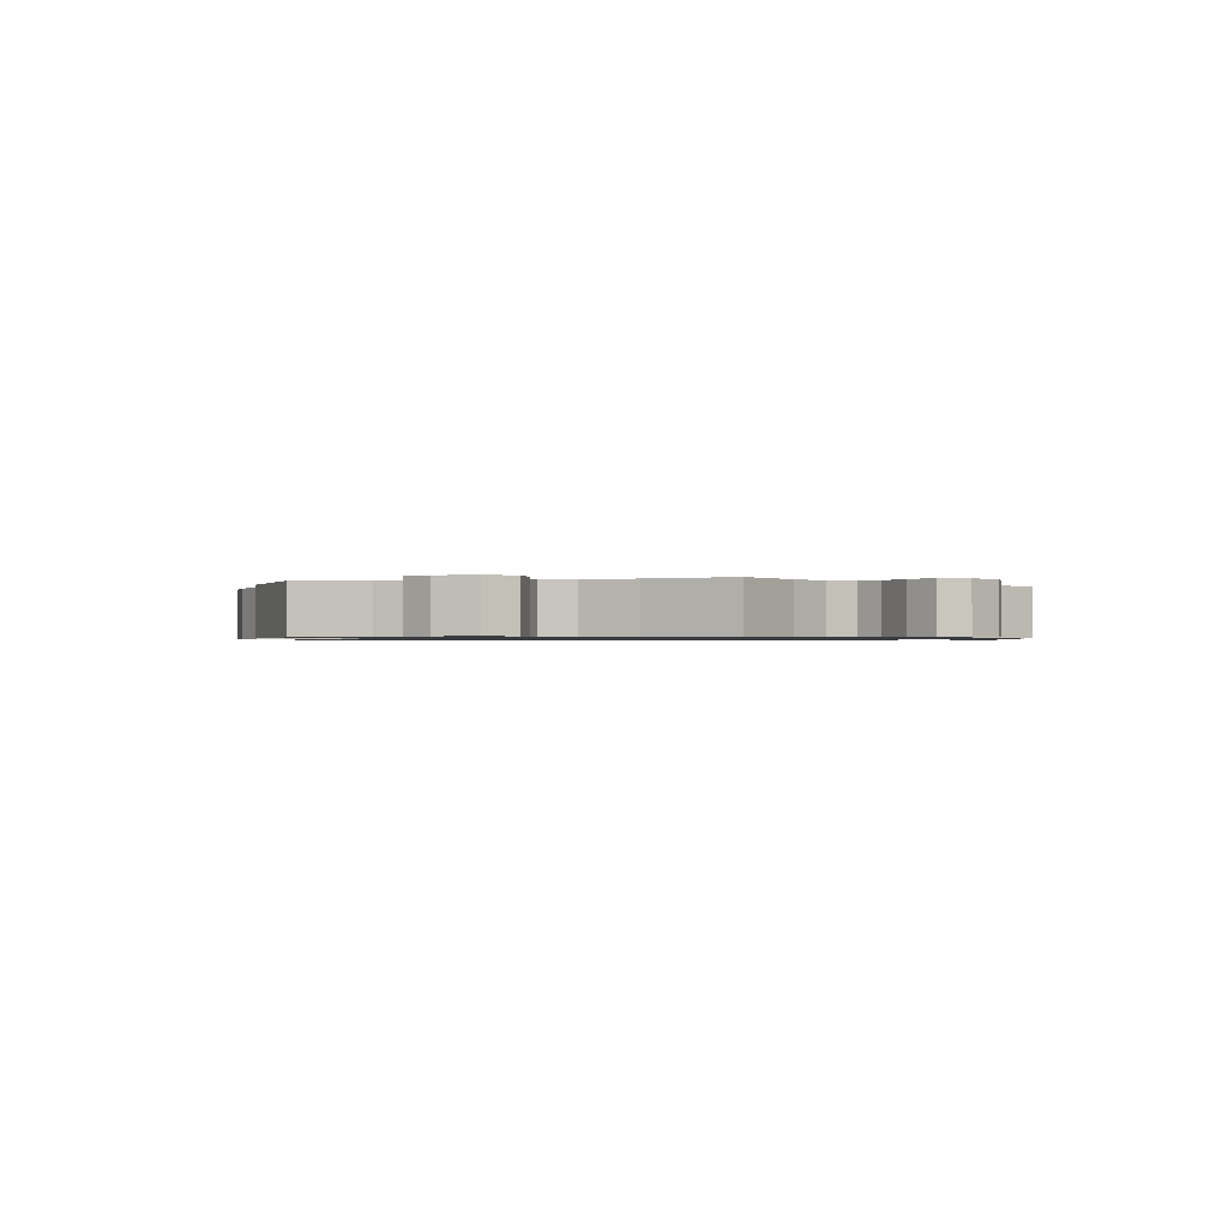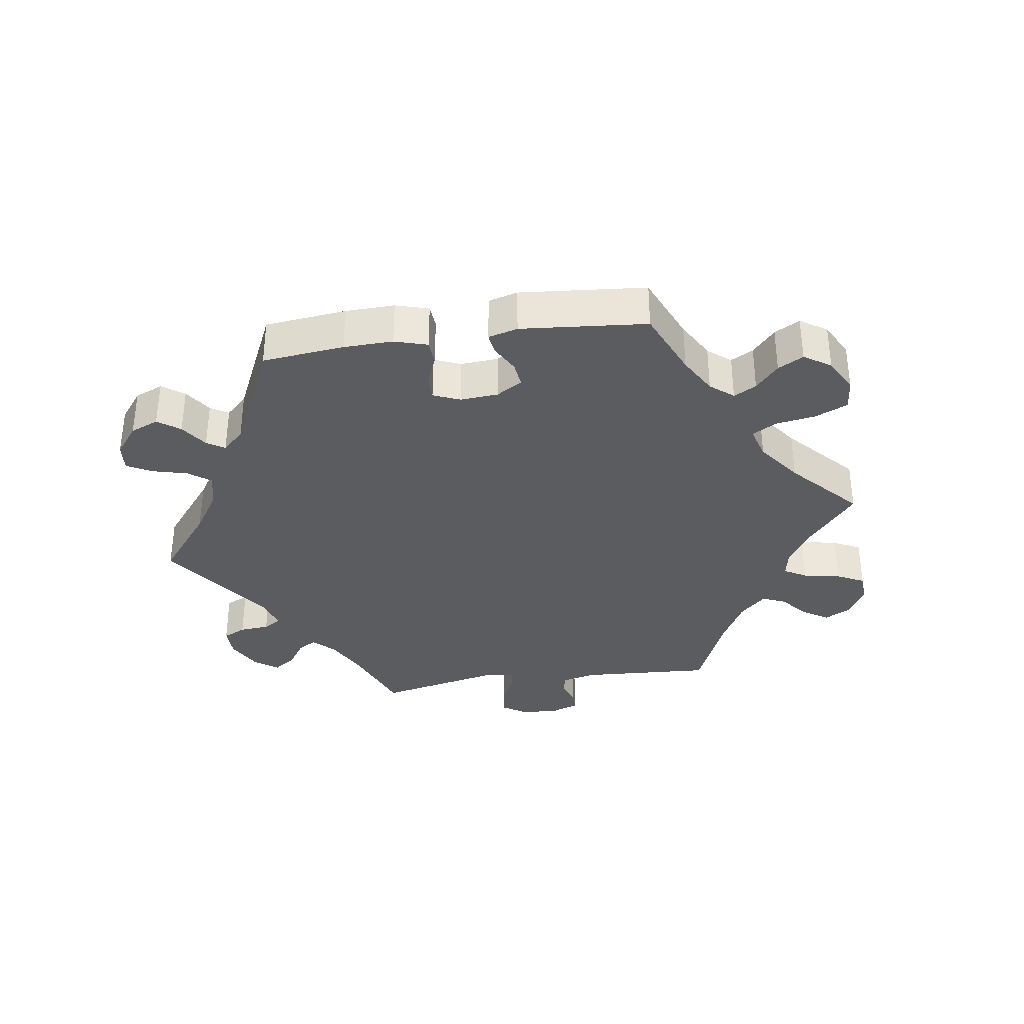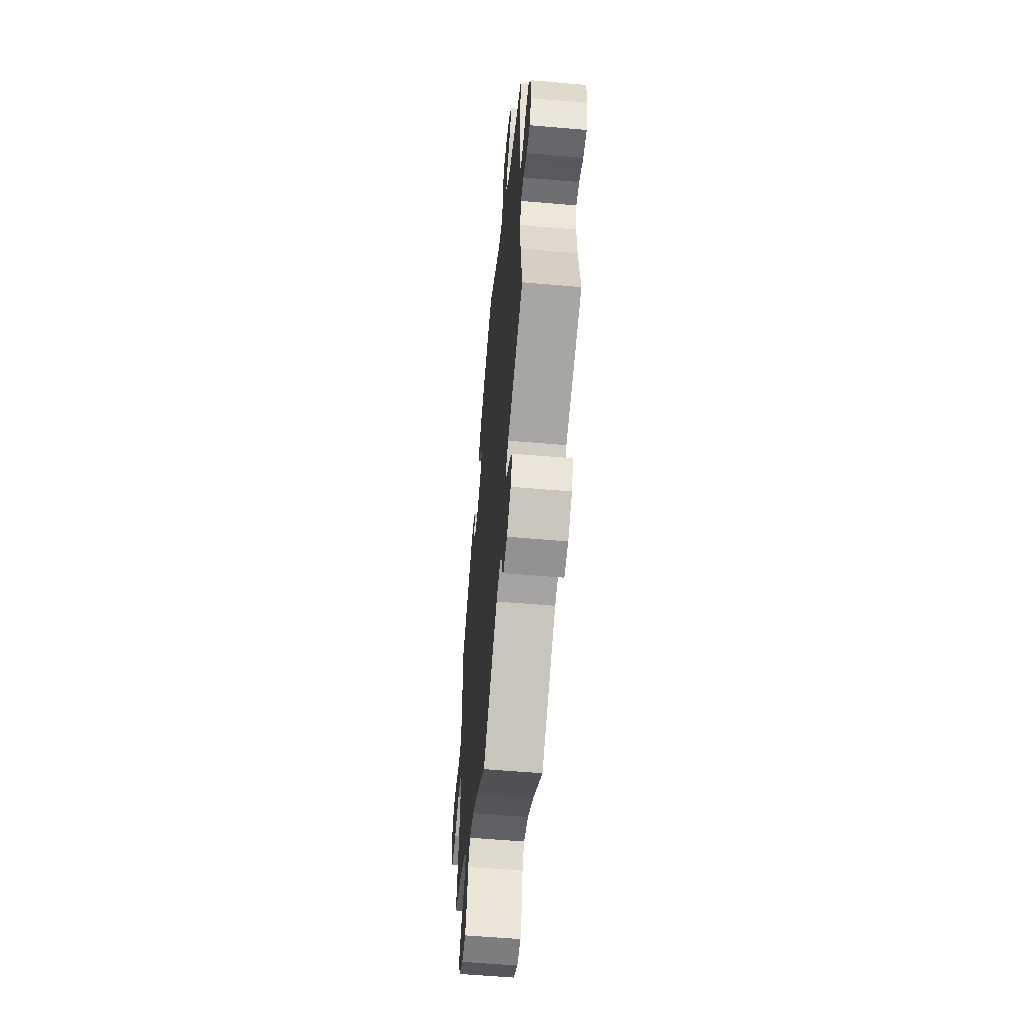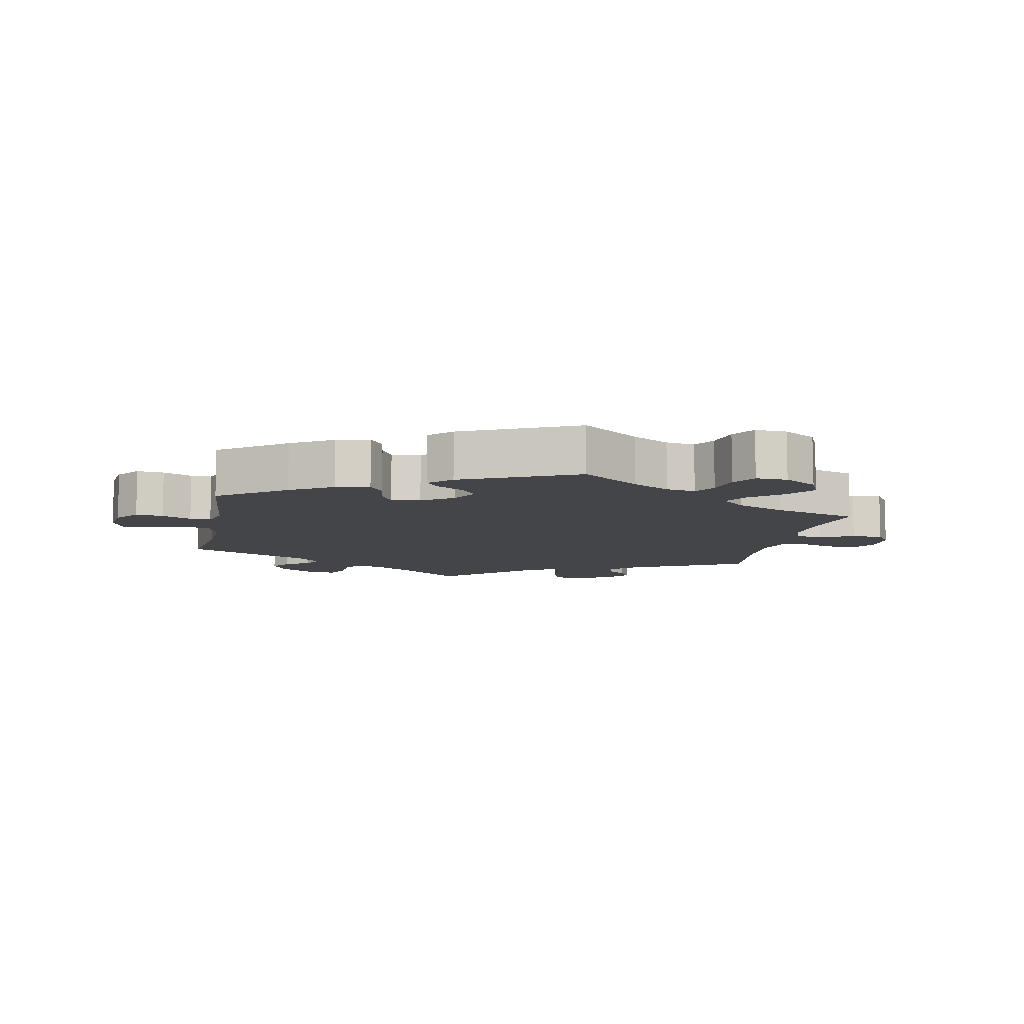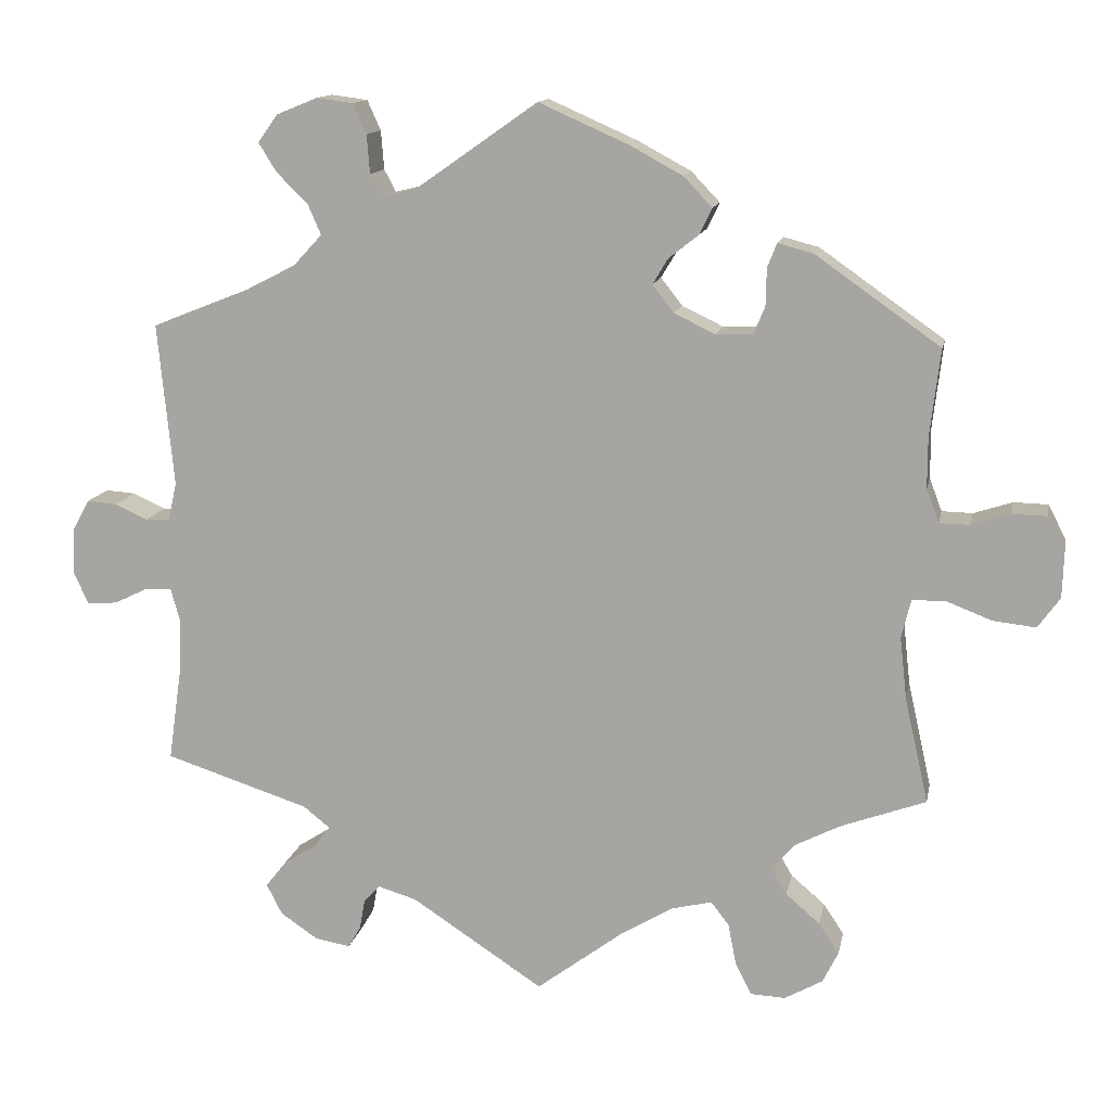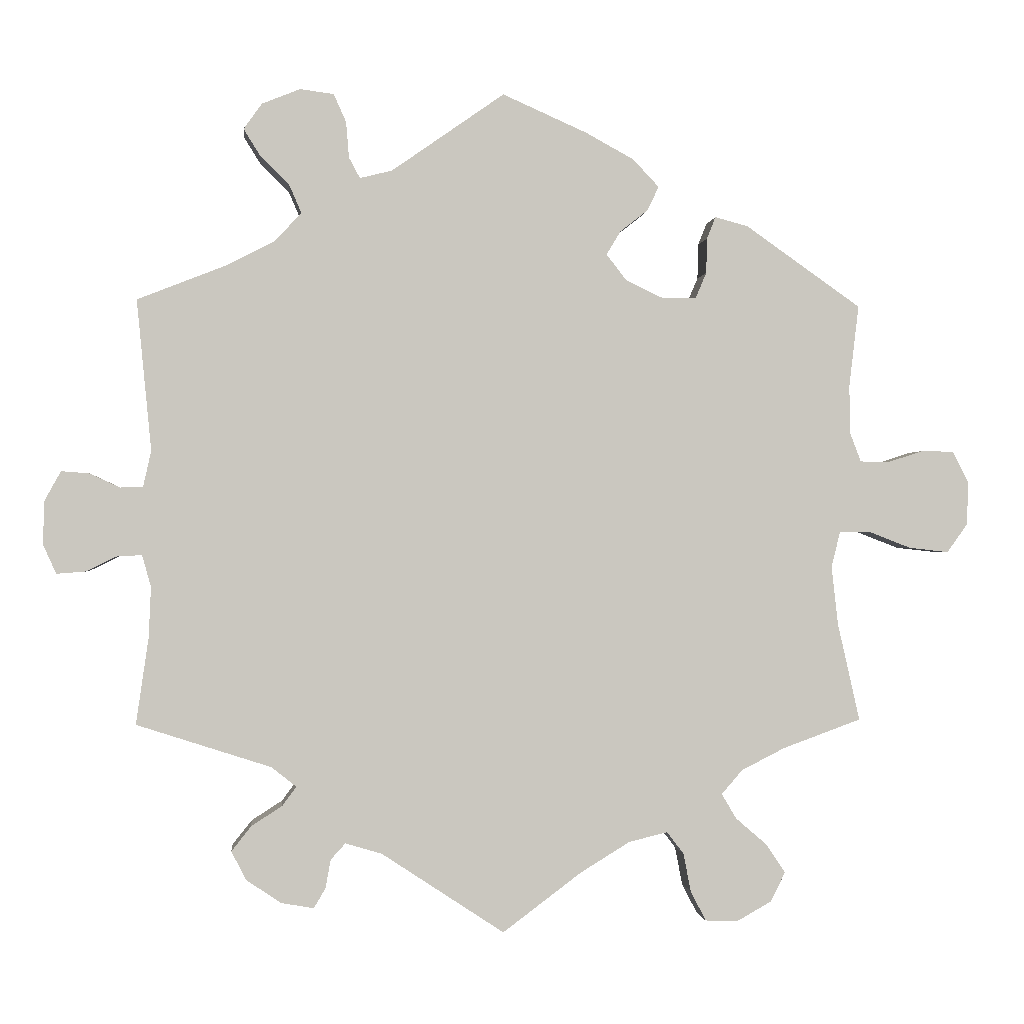
<metadata>
{"format":"obj","ext":"obj","renderer":"f3d","projection":"perspective","resolution":1024,"background":"white","views":[{"elev":-0.9,"azim":105.3,"up":"+Y"},{"elev":-35.0,"azim":38.4,"up":"+Y"},{"elev":-56.3,"azim":-95.2,"up":"+Z"},{"elev":-9.1,"azim":48.6,"up":"+Y"},{"elev":13.2,"azim":11.0,"up":"+Z"},{"elev":-0.8,"azim":-5.7,"up":"+Z"}]}
</metadata>
<code>
v -0.167 0.07 -0.468
v -0.217 0.07 -0.453
v -0.237 0.07 -0.475
v -0.244 0.07 -0.514
v -0.26 0.07 -0.541
v -0.305 0.07 -0.533
v -0.352 0.07 -0.501
v -0.372 0.07 -0.462
v -0.345 0.07 -0.428
v -0.303 0.07 -0.401
v -0.284 0.07 -0.375
v -0.318 0.07 -0.348
v -0.501 0.07 -0.289
v -0.484 0.07 -0.171
v -0.481 0.07 -0.102
v -0.493 0.07 -0.059
v -0.526 0.07 -0.06
v -0.569 0.07 -0.081
v -0.608 0.07 -0.084
v -0.626 0.07 -0.044
v -0.624 0.07 0.015
v -0.602 0.07 0.055
v -0.564 0.07 0.052
v -0.523 0.07 0.033
v -0.492 0.07 0.034
v -0.481 0.07 0.083
v -0.501 0.07 0.289
v -0.382 0.07 0.336
v -0.314 0.07 0.371
v -0.278 0.07 0.41
v -0.295 0.07 0.449
v -0.334 0.07 0.487
v -0.357 0.07 0.524
v -0.332 0.07 0.559
v -0.28 0.07 0.58
v -0.234 0.07 0.574
v -0.217 0.07 0.536
v -0.213 0.07 0.487
v -0.198 0.07 0.459
v -0.154 0.07 0.47
v 0 0.07 0.578
v 0.115 0.07 0.527
v 0.181 0.07 0.491
v 0.217 0.07 0.453
v 0.201 0.07 0.42
v 0.163 0.07 0.39
v 0.144 0.07 0.358
v 0.171 0.07 0.323
v 0.223 0.07 0.298
v 0.269 0.07 0.299
v 0.284 0.07 0.334
v 0.285 0.07 0.382
v 0.297 0.07 0.412
v 0.342 0.07 0.4
v 0.5 0.07 0.289
v 0.487 0.07 0.179
v 0.487 0.07 0.114
v 0.503 0.07 0.072
v 0.542 0.07 0.071
v 0.591 0.07 0.087
v 0.635 0.07 0.086
v 0.657 0.07 0.043
v 0.655 0.07 -0.016
v 0.627 0.07 -0.055
v 0.573 0.07 -0.049
v 0.516 0.07 -0.027
v 0.473 0.07 -0.027
v 0.461 0.07 -0.076
v 0.47 0.07 -0.156
v 0.5 0.07 -0.289
v 0.393 0.07 -0.328
v 0.334 0.07 -0.358
v 0.305 0.07 -0.391
v 0.325 0.07 -0.425
v 0.368 0.07 -0.462
v 0.394 0.07 -0.501
v 0.374 0.07 -0.541
v 0.326 0.07 -0.568
v 0.282 0.07 -0.566
v 0.261 0.07 -0.525
v 0.251 0.07 -0.473
v 0.228 0.07 -0.443
v 0.175 0.07 -0.456
v 0.108 0.07 -0.497
v 0 0.07 -0.578
v -0.167 0 -0.468
v -0.217 0 -0.453
v -0.237 0 -0.475
v -0.244 0 -0.514
v -0.26 0 -0.541
v -0.305 0 -0.533
v -0.352 0 -0.501
v -0.372 0 -0.462
v -0.345 0 -0.428
v -0.303 0 -0.401
v -0.284 0 -0.375
v -0.318 0 -0.348
v -0.501 0 -0.289
v -0.484 0 -0.171
v -0.481 0 -0.102
v -0.493 0 -0.059
v -0.526 0 -0.06
v -0.569 0 -0.081
v -0.608 0 -0.084
v -0.626 0 -0.044
v -0.624 0 0.015
v -0.602 0 0.055
v -0.564 0 0.052
v -0.523 0 0.033
v -0.492 0 0.034
v -0.481 0 0.083
v -0.501 0 0.289
v -0.382 0 0.336
v -0.314 0 0.371
v -0.278 0 0.41
v -0.295 0 0.449
v -0.334 0 0.487
v -0.357 0 0.524
v -0.332 0 0.559
v -0.28 0 0.58
v -0.234 0 0.574
v -0.217 0 0.536
v -0.213 0 0.487
v -0.198 0 0.459
v -0.154 0 0.47
v 0 0 0.578
v 0.115 0 0.527
v 0.181 0 0.491
v 0.217 0 0.453
v 0.201 0 0.42
v 0.163 0 0.39
v 0.144 0 0.358
v 0.171 0 0.323
v 0.223 0 0.298
v 0.269 0 0.299
v 0.284 0 0.334
v 0.285 0 0.382
v 0.297 0 0.412
v 0.342 0 0.4
v 0.5 0 0.289
v 0.487 0 0.179
v 0.487 0 0.114
v 0.503 0 0.072
v 0.542 0 0.071
v 0.591 0 0.087
v 0.635 0 0.086
v 0.657 0 0.043
v 0.655 0 -0.016
v 0.627 0 -0.055
v 0.573 0 -0.049
v 0.516 0 -0.027
v 0.473 0 -0.027
v 0.461 0 -0.076
v 0.47 0 -0.156
v 0.5 0 -0.289
v 0.393 0 -0.328
v 0.334 0 -0.358
v 0.305 0 -0.391
v 0.325 0 -0.425
v 0.368 0 -0.462
v 0.394 0 -0.501
v 0.374 0 -0.541
v 0.326 0 -0.568
v 0.282 0 -0.566
v 0.261 0 -0.525
v 0.251 0 -0.473
v 0.228 0 -0.443
v 0.175 0 -0.456
v 0.108 0 -0.497
v 0 0 -0.578
f 84 85 1
f 83 84 1 2
f 82 83 2
f 78 79 80 81
f 78 81 82
f 77 78 82
f 74 75 76 77
f 73 74 77 82
f 72 73 82 2
f 69 70 71
f 68 69 71 72
f 67 68 72 2
f 63 64 65 66
f 63 66 67
f 62 63 67
f 59 60 61 62
f 58 59 62 67
f 57 58 67 2
f 53 54 55 56
f 51 52 53 56
f 50 51 56 57
f 49 50 57 2
f 43 44 45 46
f 43 46 47
f 40 41 42 43
f 39 40 43 47
f 35 36 37 38
f 35 38 39
f 34 35 39
f 31 32 33 34
f 30 31 34 39
f 29 30 39 47
f 26 27 28
f 25 26 28 29
f 21 22 23 24
f 21 24 25
f 20 21 25
f 17 18 19 20
f 16 17 20 25
f 15 16 25 29
f 12 13 14
f 11 12 14 15
f 7 8 9 10
f 7 10 11
f 6 7 11
f 3 4 5 6
f 3 6 11
f 48 49 2 3
f 47 48 3 11
f 11 15 29 47
f 86 170 169
f 87 86 169 168
f 87 168 167
f 166 165 164 163
f 167 166 163
f 167 163 162
f 162 161 160 159
f 167 162 159 158
f 87 167 158 157
f 156 155 154
f 157 156 154 153
f 87 157 153 152
f 151 150 149 148
f 152 151 148
f 152 148 147
f 147 146 145 144
f 152 147 144 143
f 87 152 143 142
f 141 140 139 138
f 141 138 137 136
f 142 141 136 135
f 87 142 135 134
f 131 130 129 128
f 132 131 128
f 128 127 126 125
f 132 128 125 124
f 123 122 121 120
f 124 123 120
f 124 120 119
f 119 118 117 116
f 124 119 116 115
f 132 124 115 114
f 113 112 111
f 114 113 111 110
f 109 108 107 106
f 110 109 106
f 110 106 105
f 105 104 103 102
f 110 105 102 101
f 114 110 101 100
f 99 98 97
f 100 99 97 96
f 95 94 93 92
f 96 95 92
f 96 92 91
f 91 90 89 88
f 96 91 88
f 88 87 134 133
f 96 88 133 132
f 132 114 100 96
f 1 86 87 2
f 2 87 88 3
f 3 88 89 4
f 4 89 90 5
f 5 90 91 6
f 6 91 92 7
f 7 92 93 8
f 8 93 94 9
f 9 94 95 10
f 10 95 96 11
f 11 96 97 12
f 12 97 98 13
f 13 98 99 14
f 14 99 100 15
f 15 100 101 16
f 16 101 102 17
f 17 102 103 18
f 18 103 104 19
f 19 104 105 20
f 20 105 106 21
f 21 106 107 22
f 22 107 108 23
f 23 108 109 24
f 24 109 110 25
f 25 110 111 26
f 26 111 112 27
f 27 112 113 28
f 28 113 114 29
f 29 114 115 30
f 30 115 116 31
f 31 116 117 32
f 32 117 118 33
f 33 118 119 34
f 34 119 120 35
f 35 120 121 36
f 36 121 122 37
f 37 122 123 38
f 38 123 124 39
f 39 124 125 40
f 40 125 126 41
f 41 126 127 42
f 42 127 128 43
f 43 128 129 44
f 44 129 130 45
f 45 130 131 46
f 46 131 132 47
f 47 132 133 48
f 48 133 134 49
f 49 134 135 50
f 50 135 136 51
f 51 136 137 52
f 52 137 138 53
f 53 138 139 54
f 54 139 140 55
f 55 140 141 56
f 56 141 142 57
f 57 142 143 58
f 58 143 144 59
f 59 144 145 60
f 60 145 146 61
f 61 146 147 62
f 62 147 148 63
f 63 148 149 64
f 64 149 150 65
f 65 150 151 66
f 66 151 152 67
f 67 152 153 68
f 68 153 154 69
f 69 154 155 70
f 70 155 156 71
f 71 156 157 72
f 72 157 158 73
f 73 158 159 74
f 74 159 160 75
f 75 160 161 76
f 76 161 162 77
f 77 162 163 78
f 78 163 164 79
f 79 164 165 80
f 80 165 166 81
f 81 166 167 82
f 82 167 168 83
f 83 168 169 84
f 84 169 170 85
f 85 170 86 1

</code>
